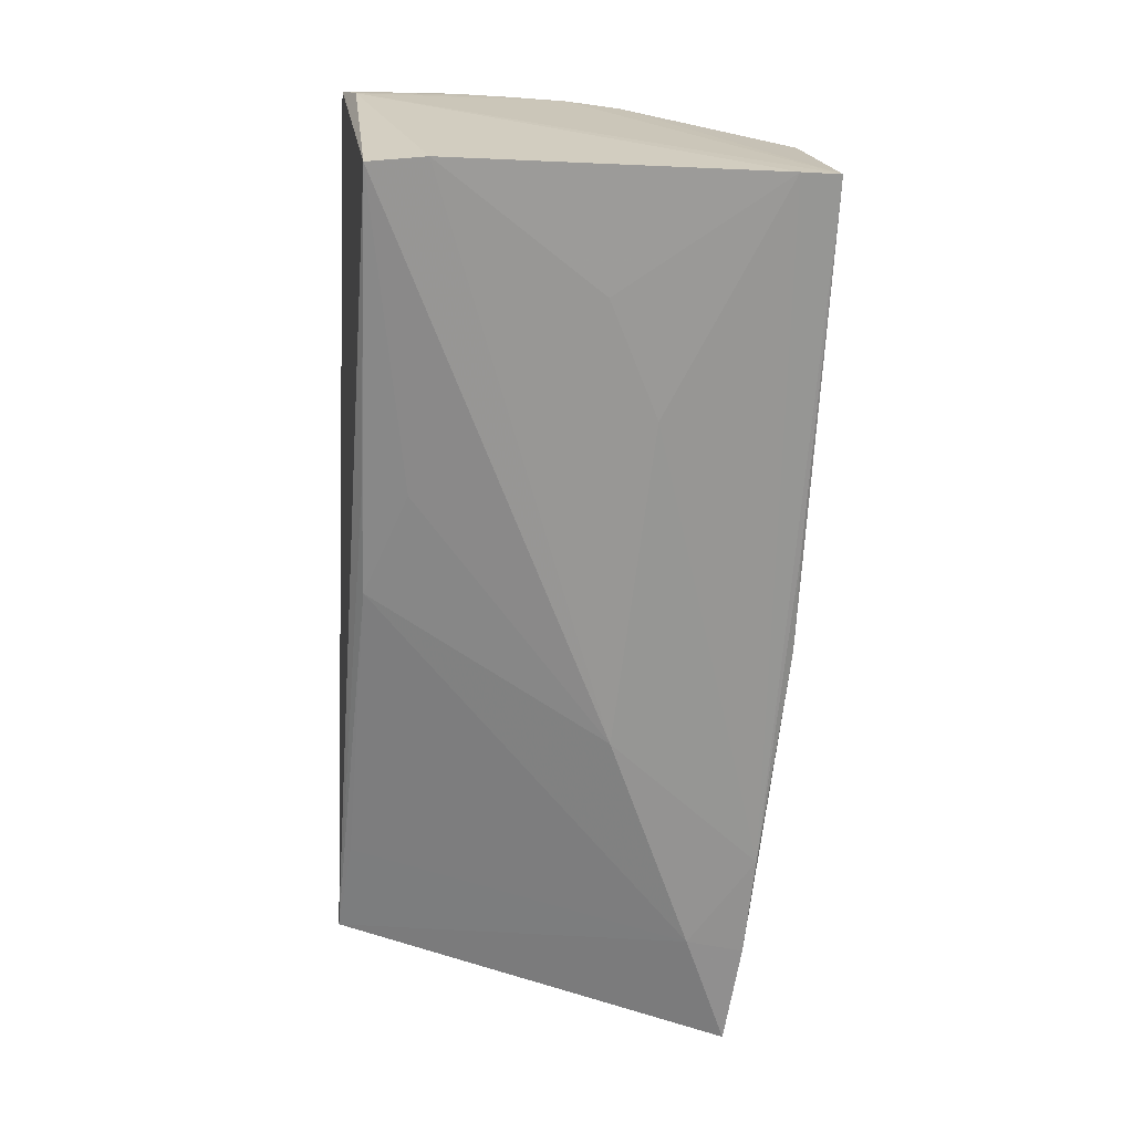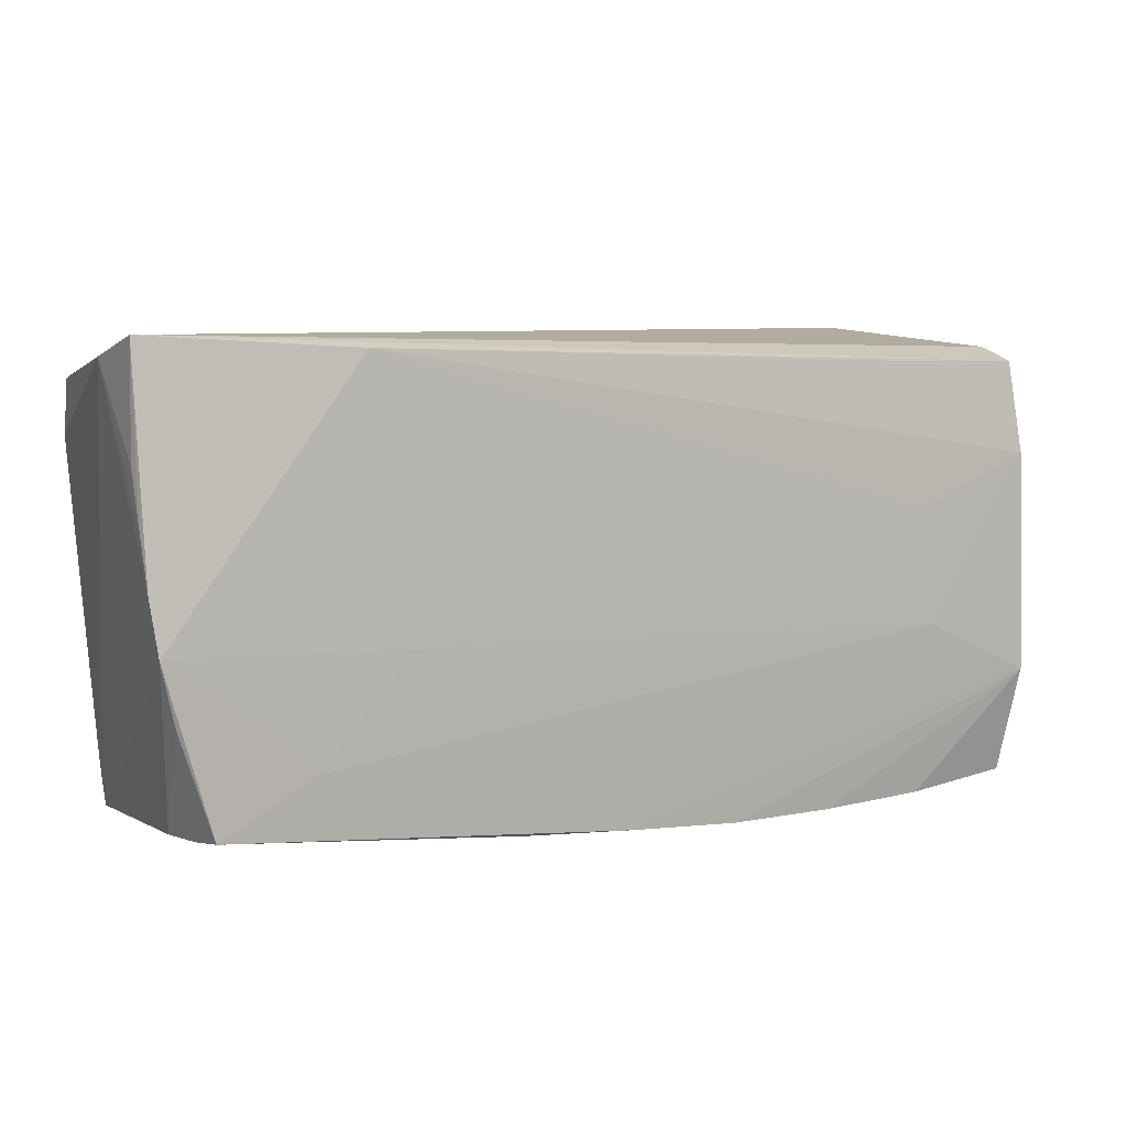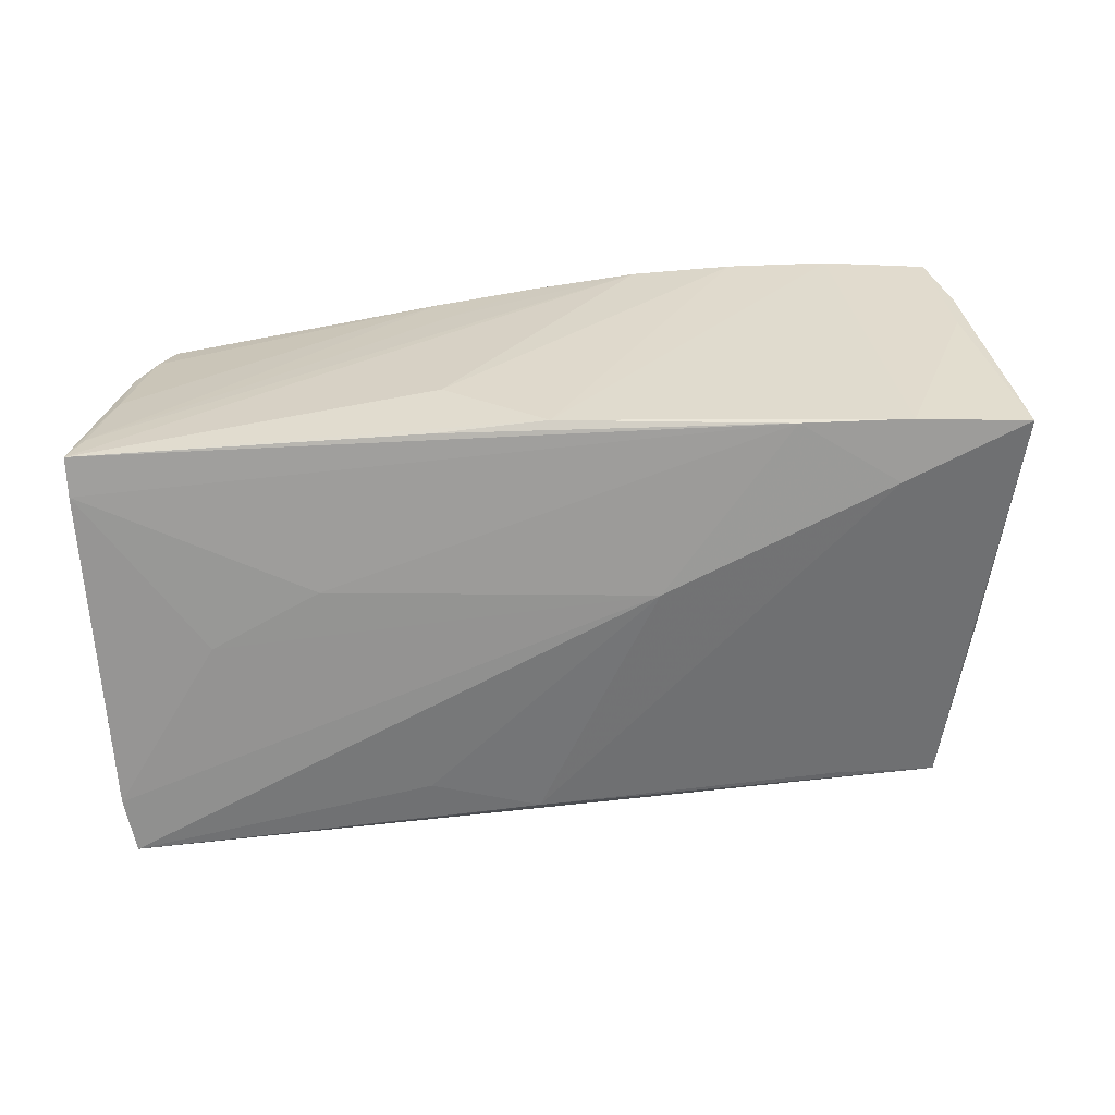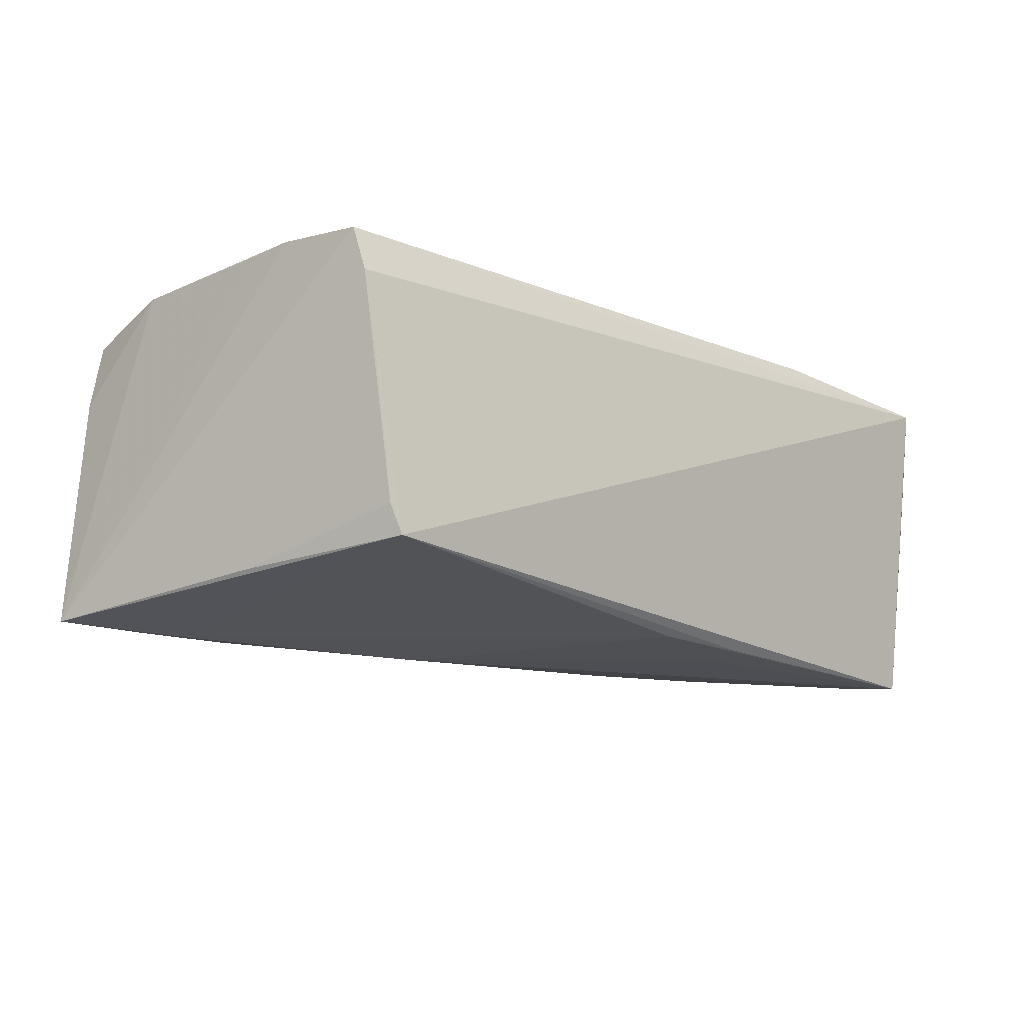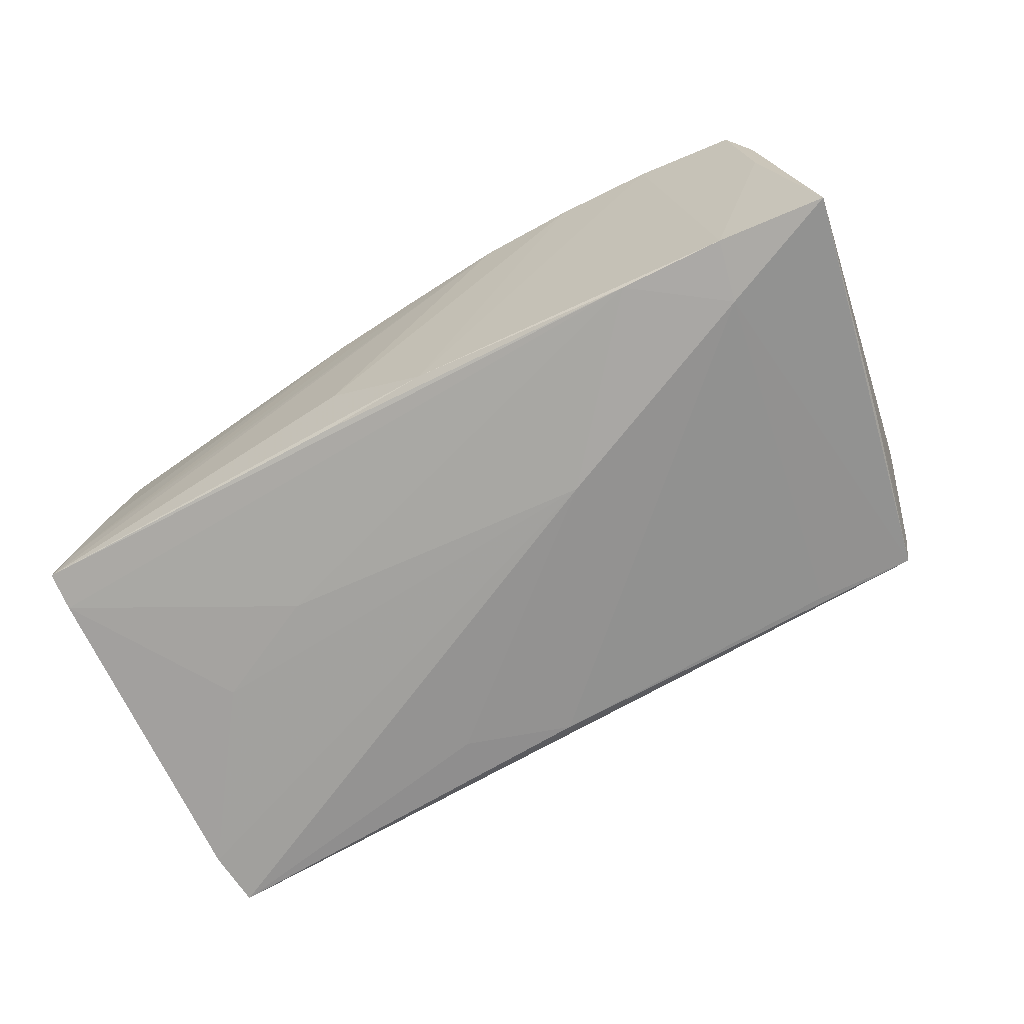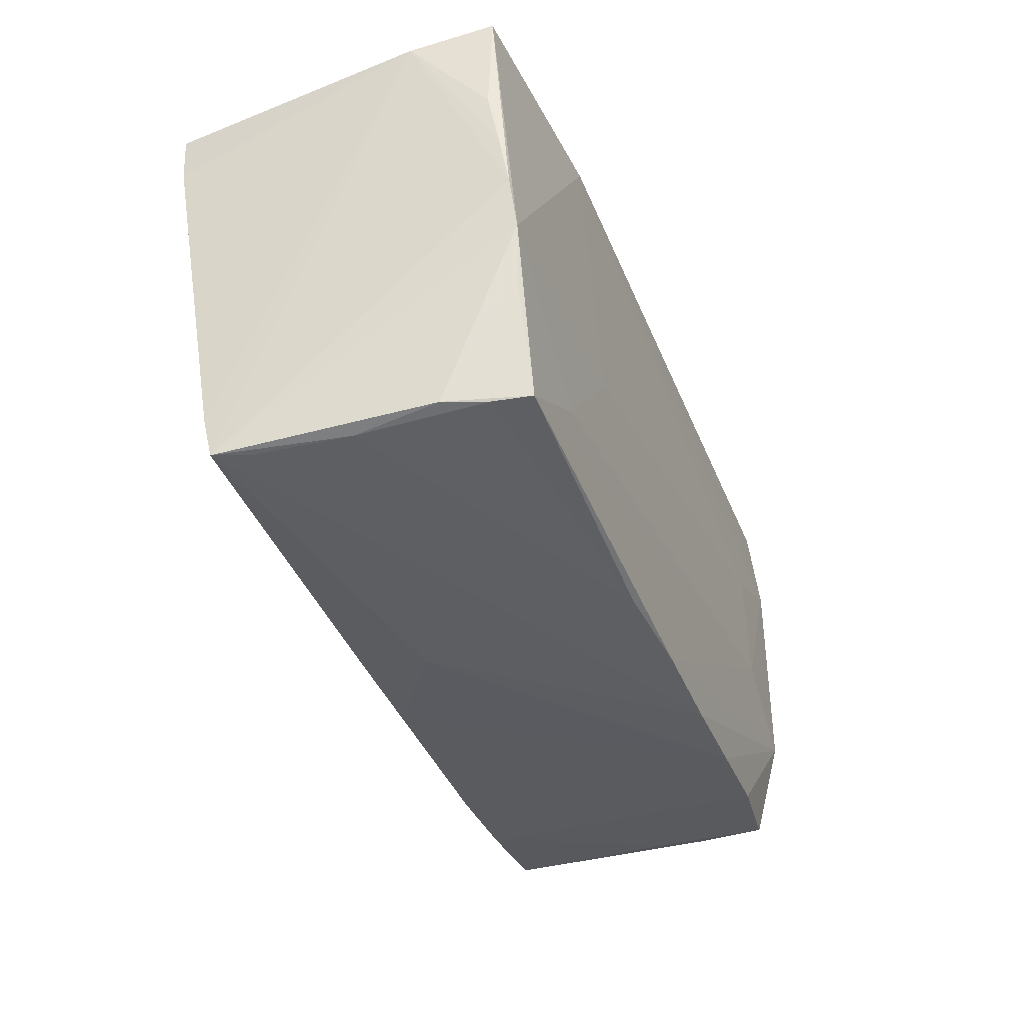
<metadata>
{"format":"obj","ext":"obj","renderer":"f3d","projection":"perspective","resolution":1024,"background":"white","views":[{"elev":-64.6,"azim":-91.4,"up":"+Z"},{"elev":7.6,"azim":-19.9,"up":"+Y"},{"elev":-60.4,"azim":7.9,"up":"+Z"},{"elev":-14.3,"azim":136.0,"up":"+Z"},{"elev":-68.9,"azim":31.6,"up":"+Z"},{"elev":-38.7,"azim":-68.5,"up":"+Y"}]}
</metadata>
<code>
v -0.05665 0.02981 0.01971
v 0.0528 0.00808 0.02199
v 0.04318 -0.01662 -0.02167
v 0.01438 -0.02981 0.02123
v 0.0548 -0.02534 0.009487
v 0.05152 0.007493 -0.01758
v -0.05661 -0.02485 -0.01485
v -0.05446 -0.02972 -0.009532
v 0.001058 -0.02946 0.02142
v 0.04054 -0.006547 0.02249
v 0.05355 -0.01302 0.02193
v -0.005678 0.02448 -0.02074
v 0.03291 0.0271 -0.01736
v 0.003016 -0.02809 -0.0168
v 0.04892 0.02781 0.005731
v -0.05567 0.001514 0.02156
v -0.05875 0.02713 0.009534
v 0.03969 -0.02821 0.02041
v 0.05102 0.0257 0.02125
v 0.03733 0.02583 0.02141
v -0.05249 -0.02893 0.001887
v -0.05899 0.01633 -0.02115
v 0.0524 -0.0266 0.01863
v -0.05044 -0.02725 0.01738
v -0.0504 -0.01965 0.022
v -0.01212 -0.02917 0.02077
v -0.04285 -0.003788 -0.01943
v 0.02708 -0.02927 0.02092
v 0.05421 -0.0251 0.002917
v 0.05899 -0.02223 -0.02087
v -0.01019 -0.02968 -0.007715
v 0.05246 0.01433 0.02226
v -0.02586 -0.005816 0.02249
v -0.05473 -0.005428 0.0222
v -0.05628 0.008744 0.02044
v -0.03081 0.02819 0.02189
v 0.04539 -0.02411 -0.02035
v 0.0134 -0.005708 -0.02249
v -0.05264 -0.02744 0.01225
v -0.05679 0.01557 0.01926
v -0.03729 -0.0195 0.02222
v -0.02804 -0.01002 -0.01946
v 0.05044 0.02727 0.01562
v 0.04657 0.02805 -0.01229
v -0.01888 0.01896 -0.02157
v -0.0562 -0.02981 -0.01379
v -0.0489 -0.02656 0.0219
v 0.03929 0.00812 0.02249
v -0.01112 -0.02815 -0.01657
v 0.0455 0.02901 -0.01608
v 0.03195 -0.02514 -0.01982
v -0.05843 0.02344 -0.02195
v -0.01946 0.02441 -0.02095
v -0.05305 -0.01328 0.02164
v -0.009953 -0.02954 0.01541
f 1 34 36
f 3 50 30
f 3 38 12
f 22 38 27
f 27 38 42
f 49 14 46
f 4 46 31
f 46 14 31
f 37 3 30
f 22 27 7
f 7 27 42
f 46 34 16
f 16 34 1
f 23 11 18
f 14 37 18
f 30 50 6
f 30 11 5
f 5 11 23
f 39 34 46
f 52 38 22
f 1 50 52
f 13 12 50
f 50 3 13
f 13 3 12
f 1 36 19
f 29 37 30
f 30 5 29
f 29 5 23
f 23 18 29
f 29 18 37
f 14 49 51
f 51 37 14
f 51 7 42
f 42 38 51
f 51 49 46
f 46 7 51
f 38 3 51
f 3 37 51
f 28 31 14
f 14 18 28
f 4 31 28
f 28 11 4
f 28 18 11
f 4 11 9
f 21 26 24
f 21 39 46
f 24 39 21
f 34 39 54
f 12 38 45
f 45 52 12
f 38 52 45
f 50 12 53
f 53 52 50
f 12 52 53
f 17 52 22
f 22 7 17
f 1 52 17
f 17 7 46
f 46 16 17
f 30 6 43
f 43 19 30
f 43 50 1
f 1 19 43
f 32 36 48
f 30 19 32
f 34 41 33
f 48 36 33
f 33 36 34
f 10 9 11
f 10 32 48
f 11 32 10
f 48 33 10
f 10 33 41
f 55 9 26
f 4 9 55
f 8 21 46
f 26 21 8
f 8 55 26
f 8 46 4
f 4 55 8
f 1 17 40
f 44 6 50
f 44 43 6
f 20 19 36
f 36 32 20
f 20 32 19
f 2 11 30
f 30 32 2
f 2 32 11
f 25 41 34
f 47 10 41
f 9 10 47
f 41 25 47
f 26 9 47
f 24 26 47
f 47 39 24
f 47 54 39
f 34 54 47
f 47 25 34
f 35 17 16
f 35 40 17
f 35 16 1
f 1 40 35
f 50 43 15
f 15 44 50
f 43 44 15

</code>
